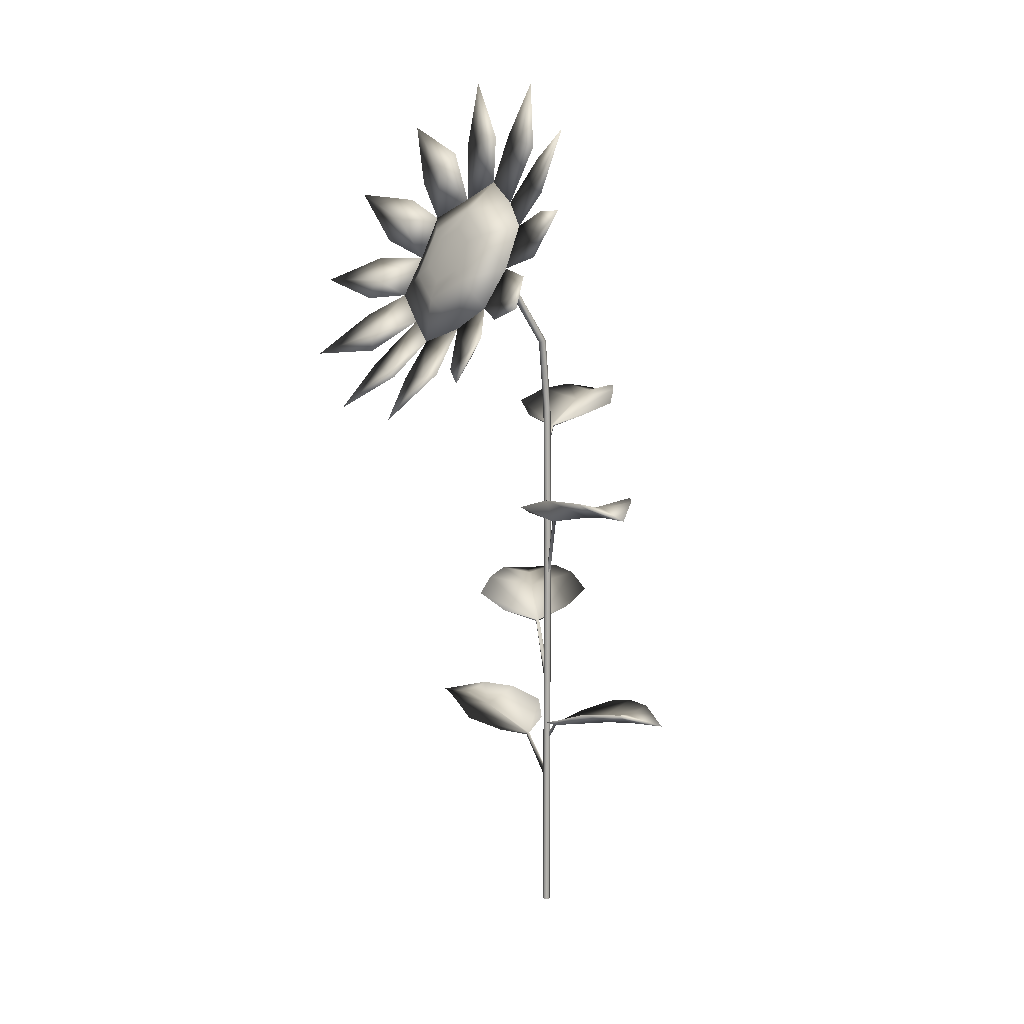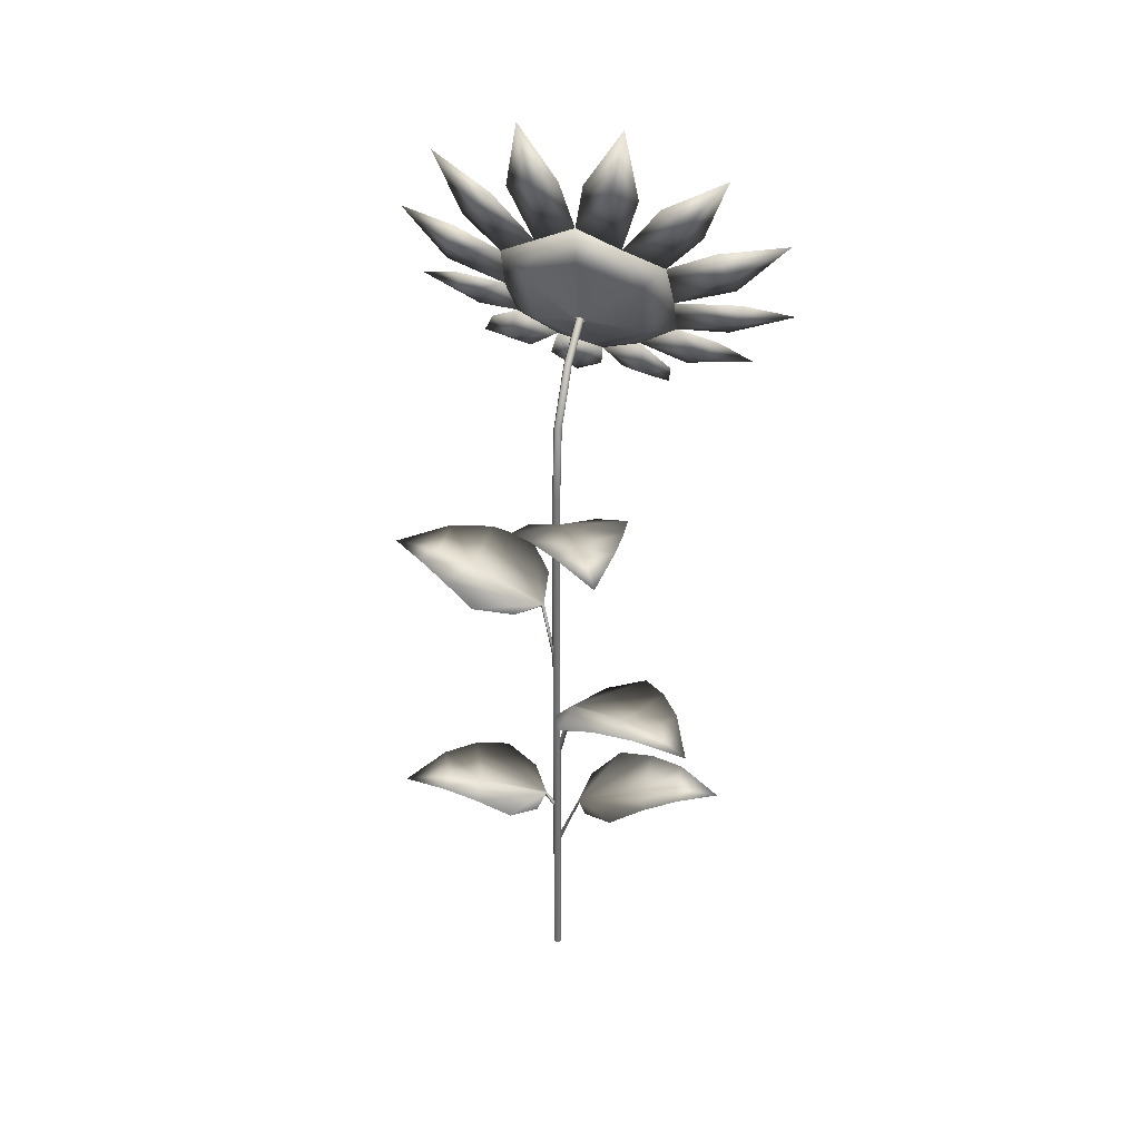
<metadata>
{"format":"obj","ext":"obj","renderer":"f3d","projection":"perspective","resolution":1024,"background":"white","views":[{"elev":10.9,"azim":55.6,"up":"+Y"},{"elev":34.8,"azim":-163.9,"up":"+Y"}]}
</metadata>
<code>
g mesh_sun_flower
v -0.181 1.39 -0.3259
v -0.1961 1.413 -0.2093
v -0.1315 1.401 -0.2316
v -0.09397 1.384 -0.1631
v -0.1923 1.407 -0.1233
v -0.01599 1.334 -0.0219
v -0.1785 1.382 -0.03618
v -0.07735 1.418 -0.2734
v -0.005019 1.416 -0.2221
v 0.05584 1.389 -0.1654
v -0.1334 1.38 -0.2354
v -0.09961 1.369 -0.1728
v 0.04091 1.36 -0.0806
v -0.09712 1.353 -0.004551
v -0.01012 1.334 -0.02503
v -0.01175 1.33 -0.02695
v -0.01778 1.33 -0.02367
v -0.3638 0.857 -0.1866
v -0.3135 0.8821 -0.0691
v -0.2653 0.8682 -0.1256
v -0.1924 0.8502 -0.08215
v -0.2625 0.8748 0.009353
v -0.04146 0.7956 0.007083
v -0.2377 0.8877 -0.1946
v -0.03769 0.7959 0.0009231
v -0.1417 0.8845 -0.1865
v -0.02051 0.8243 -0.07926
v -0.05334 0.8554 -0.1669
v -0.2693 0.8464 -0.1281
v -0.2031 0.8336 -0.08813
v -0.04412 0.791 0.006412
v -0.04025 0.7914 5.874e-05
v -0.2016 0.8483 0.08338
v -0.1079 0.8164 0.0681
v 0.4198 1.15 0.06838
v 0.3271 1.176 -0.02784
v 0.301 1.162 0.04525
v 0.2137 1.143 0.02995
v 0.2482 1.168 -0.08554
v 0.03321 1.085 -0.001058
v 0.2996 1.182 0.1229
v 0.03184 1.086 0.006345
v 0.2028 1.179 0.1505
v 0.04481 1.116 0.09092
v 0.1093 1.149 0.1642
v 0.3058 1.139 0.04632
v 0.2263 1.125 0.03187
v 0.03605 1.081 -0.001376
v 0.03468 1.081 0.006265
v 0.1612 1.14 -0.1351
v 0.07544 1.107 -0.08531
v -0.3907 0.5275 0.08285
v -0.2865 0.5537 0.1358
v -0.2853 0.5389 0.06784
v -0.208 0.523 0.05626
v -0.2042 0.5489 0.1615
v -0.04802 0.4743 0.03222
v -0.3066 0.5545 0.00223
v -0.04898 0.4745 0.02565
v -0.2338 0.5511 -0.04835
v -0.08428 0.498 -0.04194
v -0.1594 0.5242 -0.08555
v -0.2893 0.5188 0.06901
v -0.2188 0.5077 0.05876
v -0.05024 0.4701 0.03345
v -0.05123 0.4703 0.02667
v -0.1172 0.5263 0.1788
v -0.05946 0.4958 0.1138
v 0.004053 1.276 0.0005932
v -0.003442 1.276 0.004373
v -0.003187 1.289 0.005377
v 0.004442 1.289 0.001429
v -0.006553 0.6722 0.004532
v -0.003159 0.6722 -0.002478
v -0.006553 0.633 0.004532
v -0.003152 0.633 -0.002483
v -0.005043 0.3746 0.001823
v -0.008063 0.3735 -0.004978
v -0.003544 0.3552 0.004523
v -0.00657 0.354 -0.002267
v 0.00729 0.9613 0.004063
v 0.00729 0.9619 -0.003953
v 0.00729 0.9334 0.004063
v 0.00729 0.9346 -0.003953
v 0.009402 0 -1.553e-08
v 0.004701 0 -0.008142
v -0.004701 0 -0.008142
v -0.009402 0 -1.389e-08
v -0.004701 0 0.008142
v 0.004701 0 0.008142
v 0.009402 0.346 -1.49e-08
v 0.004701 0.346 -0.008142
v -0.004701 0.346 -0.008142
v -0.009402 0.346 -1.49e-08
v -0.004701 0.346 0.008142
v 0.004701 0.346 0.008142
v 0.009402 0.692 -2.98e-08
v 0.004701 0.692 -0.008142
v -0.004701 0.692 -0.008142
v -0.009402 0.692 0
v -0.004701 0.692 0.008142
v 0.004701 0.692 0.008142
v 0.009402 1.038 -2.98e-08
v 0.004701 1.038 -0.008142
v -0.004701 1.038 -0.008142
v -0.009402 1.038 0
v -0.004701 1.038 0.008142
v 0.004701 1.038 0.008142
v 0.009402 1.384 0.003694
v 0.004701 1.384 -0.004448
v -0.004701 1.384 -0.004448
v -0.009402 1.384 0.003694
v -0.004701 1.384 0.01184
v 0.004701 1.384 0.01184
v 0.009402 1.764 0.2309
v 0.004701 1.771 0.2261
v -0.004701 1.771 0.2261
v -0.009402 1.764 0.2309
v -0.004701 1.758 0.2357
v 0.004701 1.758 0.2357
v 0.009402 1.562 0.01952
v 0.004701 1.564 0.01183
v -0.004701 1.564 0.01183
v -0.009402 1.562 0.01952
v -0.004701 1.559 0.02722
v 0.004701 1.559 0.02722
v 0.009402 1.68 0.0999
v 0.004701 1.685 0.09366
v -0.004701 1.685 0.09366
v -0.009402 1.68 0.0999
v -0.004701 1.676 0.1061
v 0.004701 1.676 0.1061
v 0.3538 0.5702 -0.1177
v 0.242 0.5933 -0.154
v 0.2519 0.5806 -0.08641
v 0.1777 0.5639 -0.06221
v 0.1567 0.5866 -0.1662
v 0.02448 0.5138 -0.01166
v 0.283 0.5985 -0.0255
v 0.02647 0.5141 -0.00532
v 0.2192 0.5955 0.03611
v 0.07165 0.5401 0.0551
v 0.1522 0.5688 0.08544
v 0.256 0.5605 -0.08765
v 0.1883 0.5487 -0.06596
v 0.02655 0.5095 -0.0131
v 0.02865 0.5099 -0.006568
v 0.06854 0.5622 -0.1687
v 0.02242 0.5329 -0.0946
v -0.004695 0.4695 -0.004125
v -0.002225 0.4695 0.004102
v -0.003661 0.4564 -0.004191
v -0.001332 0.4564 0.003873
v 0.3427 2.105 0.2078
v 0.127 2.217 0.1472
v 0.1965 2.034 0.1752
v 0.2786 1.953 0.2213
v 0.03627 2.09 0.1527
v 0.1564 2.063 0.1599
v 0.09685 2.076 0.1396
v 0.09357 2.076 0.1538
v 0.2362 1.994 0.1953
v 0.2411 1.993 0.1816
v -0.1089 2.226 0.1472
v -0.3271 2.114 0.199
v -0.1397 2.064 0.1604
v -0.01793 2.088 0.1538
v -0.2714 1.968 0.2136
v -0.188 2.047 0.168
v -0.2356 2.004 0.1754
v -0.2316 2.005 0.1895
v -0.08095 2.074 0.1551
v -0.08321 2.075 0.1407
v 0.4515 1.695 0.4134
v 0.454 1.917 0.2977
v 0.3361 1.759 0.3131
v 0.2965 1.656 0.3702
v 0.3076 1.912 0.2418
v 0.3442 1.804 0.2895
v 0.3323 1.854 0.2507
v 0.3251 1.86 0.2623
v 0.3171 1.708 0.3386
v 0.3242 1.701 0.328
v 0.1087 1.406 0.5585
v 0.3269 1.514 0.5
v 0.1395 1.514 0.4363
v 0.01777 1.494 0.4516
v 0.2713 1.613 0.3918
v 0.1878 1.53 0.4273
v 0.2354 1.561 0.3978
v 0.2314 1.572 0.4064
v 0.08079 1.503 0.4417
v 0.08306 1.491 0.4335
v -0.3428 1.527 0.498
v -0.1272 1.411 0.5517
v -0.1967 1.543 0.4215
v -0.2788 1.629 0.3841
v -0.03643 1.492 0.4526
v -0.1565 1.514 0.4355
v -0.09701 1.49 0.4336
v -0.09373 1.501 0.4421
v -0.2364 1.583 0.4015
v -0.2413 1.573 0.3926
v -0.4517 1.937 0.2923
v -0.4542 1.711 0.4012
v -0.3363 1.818 0.2836
v -0.2966 1.925 0.2352
v -0.3078 1.669 0.3635
v -0.3444 1.772 0.3058
v -0.3325 1.711 0.3225
v -0.3253 1.717 0.3337
v -0.3173 1.869 0.2582
v -0.3244 1.864 0.2462
v 0.1031 1.926 0.1919
v 0.005627 1.975 0.1763
v -0.09606 1.93 0.19
v 0.1991 1.77 0.2702
v 0.1945 1.872 0.2281
v 0.0959 1.617 0.3466
v -0.005785 1.579 0.3749
v 0.1888 1.674 0.3274
v -0.1033 1.621 0.3447
v -0.1947 1.683 0.323
v -0.1993 1.777 0.2664
v -0.189 1.881 0.2237
v 0.0005415 1.752 0.1914
v -0.009629 1.747 0.1941
v -0.009629 1.736 0.1993
v 0.0005415 1.731 0.202
v 0.01071 1.736 0.1993
v 0.01071 1.747 0.1941
v 0.000828 1.903 0.2548
v -0.0001813 1.686 0.3637
v 0.1057 1.848 0.2822
v 0.0004246 1.862 0.2806
v -0.0632 1.829 0.2976
v -0.0632 1.764 0.3305
v 0.0004254 1.731 0.3465
v 0.06405 1.763 0.3296
v 0.06405 1.829 0.2966
v -6.957e-05 1.8 0.3201
v -0.1046 1.849 0.2819
v -0.1051 1.74 0.3364
v 0.001414 1.894 0.1697
v -0.1299 1.828 0.203
v 0.1052 1.739 0.3366
v 0.1299 1.691 0.2717
v 0.1313 1.826 0.2041
v -0.001391 1.625 0.3049
v -0.1313 1.693 0.2706
v -0.1961 1.413 -0.2093
v -0.1315 1.401 -0.2316
v -0.181 1.39 -0.3259
v -0.181 1.39 -0.3259
v -0.1961 1.413 -0.2093
v -0.09961 1.369 -0.1728
v -0.1923 1.407 -0.1233
v -0.07735 1.418 -0.2734
v -0.181 1.39 -0.3259
v -0.1334 1.38 -0.2354
v -0.005019 1.416 -0.2221
v 0.05584 1.389 -0.1654
v -0.1785 1.382 -0.03618
v -0.1961 1.413 -0.2093
v 0.04091 1.36 -0.0806
v -0.09712 1.353 -0.004551
v -0.01175 1.33 -0.02695
v -0.01778 1.33 -0.02367
v -0.003442 1.276 0.004373
v 0.004442 1.289 0.001429
v -0.01012 1.334 -0.02503
v -0.3638 0.857 -0.1866
v -0.2653 0.8682 -0.1256
v -0.1924 0.8502 -0.08215
v -0.3135 0.8821 -0.0691
v -0.2625 0.8748 0.009353
v -0.2377 0.8877 -0.1946
v -0.3638 0.857 -0.1866
v -0.2693 0.8464 -0.1281
v -0.1417 0.8845 -0.1865
v -0.2031 0.8336 -0.08813
v -0.05334 0.8554 -0.1669
v -0.2016 0.8483 0.08338
v -0.02051 0.8243 -0.07926
v -0.1079 0.8164 0.0681
v -0.03769 0.7959 0.0009231
v -0.04146 0.7956 0.007083
v -0.04412 0.791 0.006412
v -0.006553 0.633 0.004532
v -0.003159 0.6722 -0.002478
v 0.4198 1.15 0.06838
v 0.301 1.162 0.04525
v 0.2137 1.143 0.02995
v 0.4198 1.15 0.06838
v 0.3271 1.176 -0.02784
v 0.2482 1.168 -0.08554
v 0.2996 1.182 0.1229
v 0.4198 1.15 0.06838
v 0.3058 1.139 0.04632
v 0.2028 1.179 0.1505
v 0.2263 1.125 0.03187
v 0.1093 1.149 0.1642
v 0.1612 1.14 -0.1351
v 0.04481 1.116 0.09092
v 0.07544 1.107 -0.08531
v 0.03184 1.086 0.006345
v 0.03321 1.085 -0.001058
v 0.03605 1.081 -0.001376
v -0.2865 0.5537 0.1358
v -0.2853 0.5389 0.06784
v -0.3907 0.5275 0.08285
v -0.2042 0.5489 0.1615
v -0.3066 0.5545 0.00223
v -0.2338 0.5511 -0.04835
v -0.1594 0.5242 -0.08555
v -0.1172 0.5263 0.1788
v -0.08428 0.498 -0.04194
v -0.05946 0.4958 0.1138
v -0.05123 0.4703 0.02667
v -0.05024 0.4701 0.03345
v -0.003544 0.3552 0.004523
v -0.008063 0.3735 -0.004978
v -0.04898 0.4745 0.02565
v 0.00729 0.9613 0.004063
v 0.00729 0.9346 -0.003953
v 0.004701 0 -0.008142
v 0.004701 0.346 -0.008142
v 0.004701 0.692 -0.008142
v 0.004701 1.038 -0.008142
v 0.004701 1.384 -0.004448
v 0.004701 1.564 0.01183
v 0.004701 1.685 0.09366
v 0.004701 1.771 0.2261
v 0.242 0.5933 -0.154
v 0.2519 0.5806 -0.08641
v 0.3538 0.5702 -0.1177
v 0.3538 0.5702 -0.1177
v 0.242 0.5933 -0.154
v 0.1883 0.5487 -0.06596
v 0.1567 0.5866 -0.1662
v 0.283 0.5985 -0.0255
v 0.3538 0.5702 -0.1177
v 0.256 0.5605 -0.08765
v 0.2192 0.5955 0.03611
v 0.1522 0.5688 0.08544
v 0.06854 0.5622 -0.1687
v 0.242 0.5933 -0.154
v 0.07165 0.5401 0.0551
v 0.02242 0.5329 -0.0946
v 0.02865 0.5099 -0.006568
v 0.02655 0.5095 -0.0131
v -0.003661 0.4564 -0.004191
v -0.002225 0.4695 0.004102
v 0.02647 0.5141 -0.00532
v 0.3427 2.105 0.2078
v 0.127 2.217 0.1472
v 0.03627 2.09 0.1527
v 0.1564 2.063 0.1599
v 0.2786 1.953 0.2213
v 0.1965 2.034 0.1752
v 0.1031 1.926 0.1919
v 0.005627 1.975 0.1763
v 0.1031 1.926 0.1919
v 0.1945 1.872 0.2281
v 0.1031 1.926 0.1919
v -0.1089 2.226 0.1472
v -0.3271 2.114 0.199
v -0.2714 1.968 0.2136
v -0.188 2.047 0.168
v -0.01793 2.088 0.1538
v -0.1397 2.064 0.1604
v 0.005627 1.975 0.1763
v -0.09606 1.93 0.19
v -0.189 1.881 0.2237
v -0.09606 1.93 0.19
v 0.005627 1.975 0.1763
v -0.09606 1.93 0.19
v 0.4515 1.695 0.4134
v 0.454 1.917 0.2977
v 0.3076 1.912 0.2418
v 0.3442 1.804 0.2895
v 0.2965 1.656 0.3702
v 0.3361 1.759 0.3131
v 0.1945 1.872 0.2281
v 0.1991 1.77 0.2702
v 0.1945 1.872 0.2281
v 0.1991 1.77 0.2702
v 0.1888 1.674 0.3274
v 0.1991 1.77 0.2702
v 0.1087 1.406 0.5585
v 0.3269 1.514 0.5
v 0.2713 1.613 0.3918
v 0.1878 1.53 0.4273
v 0.01777 1.494 0.4516
v 0.1395 1.514 0.4363
v 0.1888 1.674 0.3274
v 0.0959 1.617 0.3466
v 0.1888 1.674 0.3274
v 0.0959 1.617 0.3466
v -0.005785 1.579 0.3749
v 0.0959 1.617 0.3466
v -0.3428 1.527 0.498
v -0.1272 1.411 0.5517
v -0.03643 1.492 0.4526
v -0.1565 1.514 0.4355
v -0.2788 1.629 0.3841
v -0.1967 1.543 0.4215
v -0.005785 1.579 0.3749
v -0.1033 1.621 0.3447
v -0.005785 1.579 0.3749
v -0.1033 1.621 0.3447
v -0.1947 1.683 0.323
v -0.1033 1.621 0.3447
v -0.4517 1.937 0.2923
v -0.4542 1.711 0.4012
v -0.3078 1.669 0.3635
v -0.3444 1.772 0.3058
v -0.2966 1.925 0.2352
v -0.3363 1.818 0.2836
v -0.189 1.881 0.2237
v -0.1947 1.683 0.323
v -0.1993 1.777 0.2664
v -0.1947 1.683 0.323
v -0.1993 1.777 0.2664
v -0.189 1.881 0.2237
v -0.1993 1.777 0.2664
v 0.1313 1.826 0.2041
v 0.1031 1.926 0.1919
v 0.001414 1.894 0.1697
v 0.1031 1.926 0.1919
v 0.1945 1.872 0.2281
v 0.005627 1.975 0.1763
v 0.005627 1.975 0.1763
v 0.1945 1.872 0.2281
v -0.09606 1.93 0.19
v -0.1299 1.828 0.203
v -0.09606 1.93 0.19
v -0.189 1.881 0.2237
v -0.189 1.881 0.2237
v 0.1299 1.691 0.2717
v 0.1991 1.77 0.2702
v 0.1991 1.77 0.2702
v 0.1888 1.674 0.3274
v 0.1888 1.674 0.3274
v -0.001391 1.625 0.3049
v 0.0959 1.617 0.3466
v 0.0959 1.617 0.3466
v -0.005785 1.579 0.3749
v -0.005785 1.579 0.3749
v -0.1313 1.693 0.2706
v -0.1033 1.621 0.3447
v -0.1033 1.621 0.3447
v -0.1947 1.683 0.323
v -0.1947 1.683 0.323
v -0.1993 1.777 0.2664
v -0.1993 1.777 0.2664
g mesh_sun_flower_0
f 2 3 1
f 4 252 251
f 6 4 5
f 252 8 253
f 4 8 252
f 15 9 4
f 13 10 15
f 255 254 11
f 255 11 12
f 257 256 17
f 260 259 258
f 256 258 261
f 16 261 262
f 7 257 17
f 256 261 16
f 10 9 15
f 263 6 5
f 9 8 4
f 260 258 256
f 5 4 251
f 257 264 256
f 262 265 16
f 263 14 6
f 7 17 266
f 267 13 15
f 14 268 6
f 6 15 4
f 17 256 16
f 71 72 15
f 6 71 15
f 70 71 6
f 268 70 6
f 69 269 17
f 16 69 17
f 270 69 16
f 271 270 16
f 19 20 18
f 21 20 19
f 23 21 22
f 273 24 272
f 274 24 273
f 25 26 274
f 27 28 25
f 275 272 29
f 275 29 30
f 276 30 31
f 279 278 277
f 281 277 280
f 32 280 282
f 33 276 31
f 281 280 32
f 28 26 25
f 283 23 22
f 26 24 274
f 279 277 281
f 22 21 19
f 276 275 30
f 282 284 32
f 283 34 23
f 33 31 285
f 32 284 286
f 285 31 287
f 287 25 274
f 288 281 32
f 73 74 25
f 287 73 25
f 75 73 287
f 31 75 287
f 76 289 288
f 32 76 288
f 290 76 32
f 286 290 32
f 36 37 35
f 38 37 36
f 40 38 39
f 292 41 291
f 293 41 292
f 42 43 293
f 44 45 42
f 295 294 46
f 295 46 47
f 296 47 48
f 299 298 297
f 301 297 300
f 49 300 302
f 50 296 48
f 301 300 49
f 45 43 42
f 303 40 39
f 43 41 293
f 299 297 301
f 39 38 36
f 296 295 47
f 302 304 49
f 303 51 40
f 50 48 305
f 49 304 306
f 305 48 307
f 307 42 293
f 308 301 49
f 53 54 52
f 55 310 309
f 57 55 56
f 310 58 311
f 55 58 310
f 59 60 55
f 61 62 59
f 53 52 63
f 53 63 64
f 312 64 65
f 63 52 313
f 64 313 314
f 66 314 315
f 67 312 65
f 64 314 66
f 62 60 59
f 316 57 56
f 60 58 55
f 63 313 64
f 56 55 309
f 312 53 64
f 315 317 66
f 316 68 57
f 67 65 318
f 319 61 59
f 68 320 57
f 57 59 55
f 65 64 66
f 77 78 59
f 57 77 59
f 79 77 57
f 320 79 57
f 80 321 65
f 66 80 65
f 322 80 66
f 323 322 66
f 81 83 49
f 306 81 49
f 82 324 42
f 307 82 42
f 84 82 307
f 48 84 307
f 83 325 308
f 49 83 308
f 92 91 85
f 86 92 85
f 93 327 326
f 87 93 326
f 94 93 87
f 88 94 87
f 95 94 88
f 89 95 88
f 96 95 89
f 90 96 89
f 91 96 90
f 85 91 90
f 98 97 91
f 92 98 91
f 99 328 327
f 93 99 327
f 100 99 93
f 94 100 93
f 101 100 94
f 95 101 94
f 102 101 95
f 96 102 95
f 97 102 96
f 91 97 96
f 104 103 97
f 98 104 97
f 105 329 328
f 99 105 328
f 106 105 99
f 100 106 99
f 107 106 100
f 101 107 100
f 108 107 101
f 102 108 101
f 103 108 102
f 97 103 102
f 110 109 103
f 104 110 103
f 111 330 329
f 105 111 329
f 112 111 105
f 106 112 105
f 113 112 106
f 107 113 106
f 114 113 107
f 108 114 107
f 109 114 108
f 103 109 108
f 121 109 110
f 122 121 110
f 331 330 111
f 123 331 111
f 123 111 112
f 124 123 112
f 124 112 113
f 125 124 113
f 125 113 114
f 126 125 114
f 126 114 109
f 121 126 109
f 121 122 128
f 127 121 128
f 331 123 129
f 332 331 129
f 129 123 124
f 130 129 124
f 130 124 125
f 131 130 125
f 125 126 132
f 131 125 132
f 126 121 127
f 132 126 127
f 127 128 116
f 115 127 116
f 332 129 117
f 333 332 117
f 117 129 130
f 118 117 130
f 118 130 131
f 119 118 131
f 131 132 120
f 119 131 120
f 132 127 115
f 120 132 115
f 134 135 133
f 136 335 334
f 138 136 137
f 335 139 336
f 136 139 335
f 140 141 136
f 142 143 140
f 338 337 144
f 338 144 145
f 340 339 146
f 343 342 341
f 339 341 344
f 147 344 345
f 148 340 146
f 339 344 147
f 143 141 140
f 346 138 137
f 141 139 136
f 343 341 339
f 137 136 334
f 340 347 339
f 345 348 147
f 346 149 138
f 148 146 349
f 350 142 140
f 149 351 138
f 138 140 136
f 146 339 147
f 150 151 140
f 138 150 140
f 152 150 138
f 351 152 138
f 153 352 146
f 147 153 146
f 353 153 147
f 354 353 147
f 154 156 162
f 355 157 163
f 155 159 160
f 356 158 161
f 155 160 357
f 356 161 358
f 154 162 359
f 355 163 360
f 163 157 218
f 160 159 214
f 357 160 215
f 215 160 214
f 361 163 218
f 360 163 361
f 362 161 158
f 363 358 161
f 161 362 363
f 162 365 364
f 364 359 162
f 365 162 156
f 164 166 172
f 366 167 173
f 165 169 170
f 367 168 171
f 165 170 368
f 367 171 369
f 164 172 370
f 366 173 371
f 173 167 372
f 170 169 216
f 368 170 225
f 225 170 216
f 373 173 372
f 371 173 373
f 374 171 168
f 375 369 171
f 171 374 375
f 172 377 376
f 376 370 172
f 377 172 166
f 174 176 182
f 378 177 183
f 175 179 180
f 379 178 181
f 175 180 380
f 379 181 381
f 174 182 382
f 378 183 383
f 183 177 221
f 180 179 217
f 380 180 384
f 384 180 217
f 385 183 221
f 383 183 385
f 386 181 178
f 387 381 181
f 181 386 387
f 182 389 388
f 388 382 182
f 389 182 176
f 184 186 192
f 390 187 193
f 185 189 190
f 391 188 191
f 185 190 392
f 391 191 393
f 184 192 394
f 390 193 395
f 193 187 220
f 190 189 219
f 392 190 396
f 396 190 219
f 397 193 220
f 395 193 397
f 398 191 188
f 399 393 191
f 191 398 399
f 192 401 400
f 400 394 192
f 401 192 186
f 194 196 202
f 402 197 203
f 195 199 200
f 403 198 201
f 195 200 404
f 403 201 405
f 194 202 406
f 402 203 407
f 203 197 223
f 200 199 222
f 404 200 408
f 408 200 222
f 409 203 223
f 407 203 409
f 410 201 198
f 411 405 201
f 201 410 411
f 202 413 412
f 412 406 202
f 413 202 196
f 204 206 212
f 414 207 213
f 205 209 210
f 415 208 211
f 205 210 416
f 415 211 417
f 204 212 418
f 414 213 419
f 213 207 420
f 210 209 224
f 416 210 421
f 421 210 224
f 422 213 420
f 419 213 422
f 423 211 208
f 424 417 211
f 211 423 424
f 212 426 425
f 425 418 212
f 426 212 206
f 250 245 227
f 228 250 227
f 249 250 228
f 229 249 228
f 247 249 229
f 230 247 229
f 248 247 230
f 231 248 230
f 244 248 231
f 226 244 231
f 237 236 242
f 243 237 242
f 238 237 243
f 233 238 243
f 239 238 233
f 246 239 233
f 240 239 246
f 234 240 246
f 235 240 234
f 232 235 234
f 236 241 235
f 237 241 236
f 238 241 237
f 239 241 238
f 240 241 239
f 235 241 240
f 236 235 232
f 242 236 232
f 245 244 226
f 227 245 226
f 429 428 427
f 430 232 234
f 427 428 431
f 429 432 428
f 430 433 232
f 430 234 434
f 436 435 429
f 437 242 232
f 429 435 432
f 436 438 435
f 437 439 242
f 437 232 433
f 427 441 440
f 442 234 246
f 440 441 443
f 427 431 441
f 442 434 234
f 442 246 444
f 440 446 445
f 447 246 233
f 445 446 448
f 440 443 446
f 447 444 246
f 447 233 449
f 445 451 450
f 452 233 243
f 450 451 453
f 445 448 451
f 452 449 233
f 452 243 454
f 450 455 436
f 456 243 242
f 436 455 438
f 450 453 455
f 456 454 243
f 456 242 439

</code>
